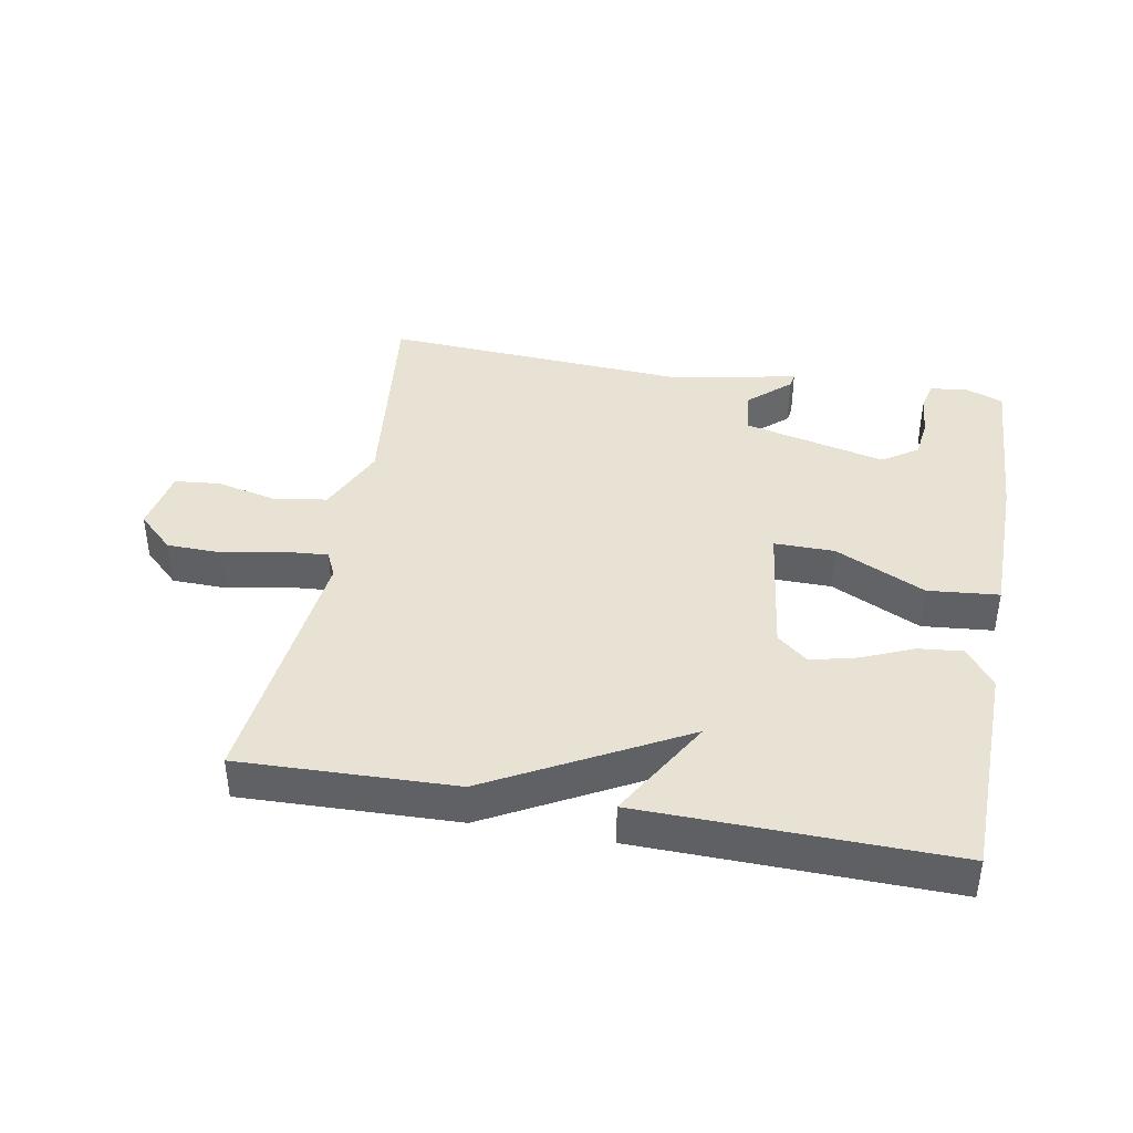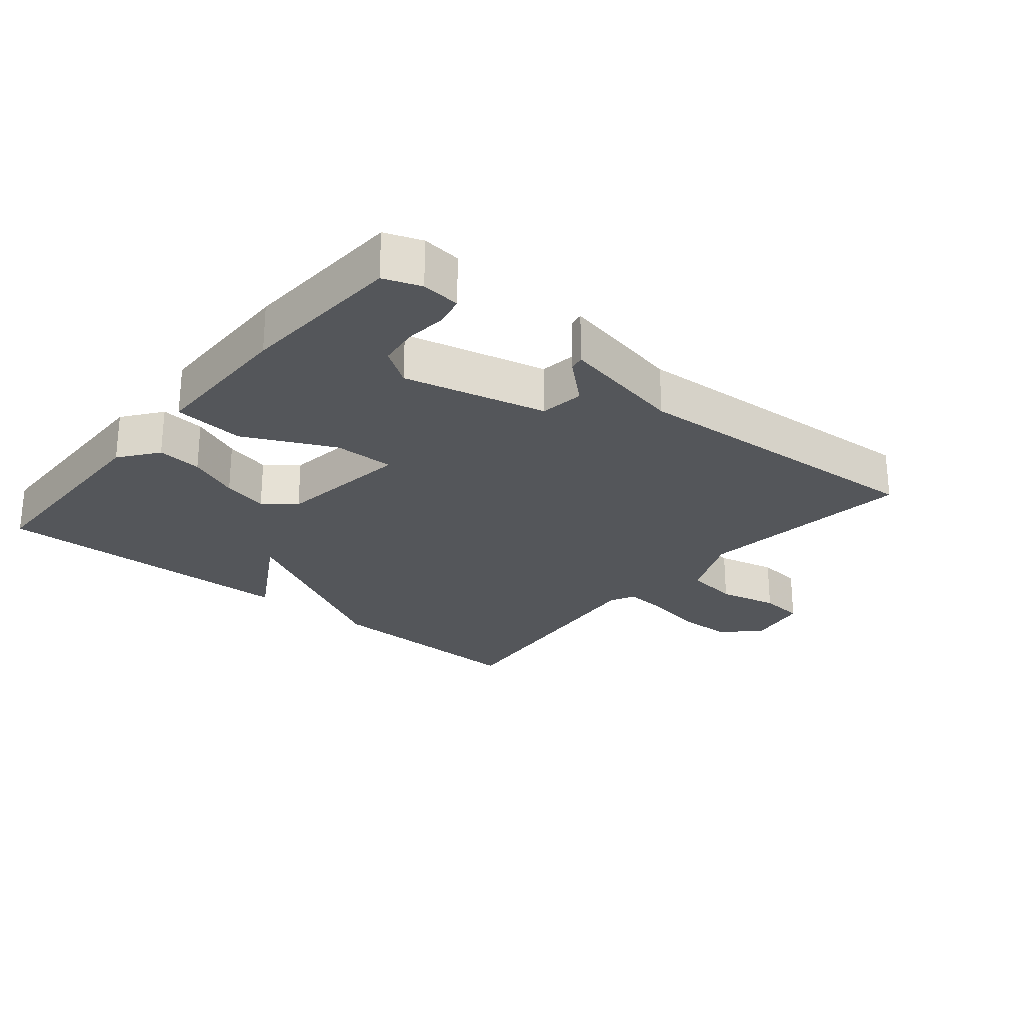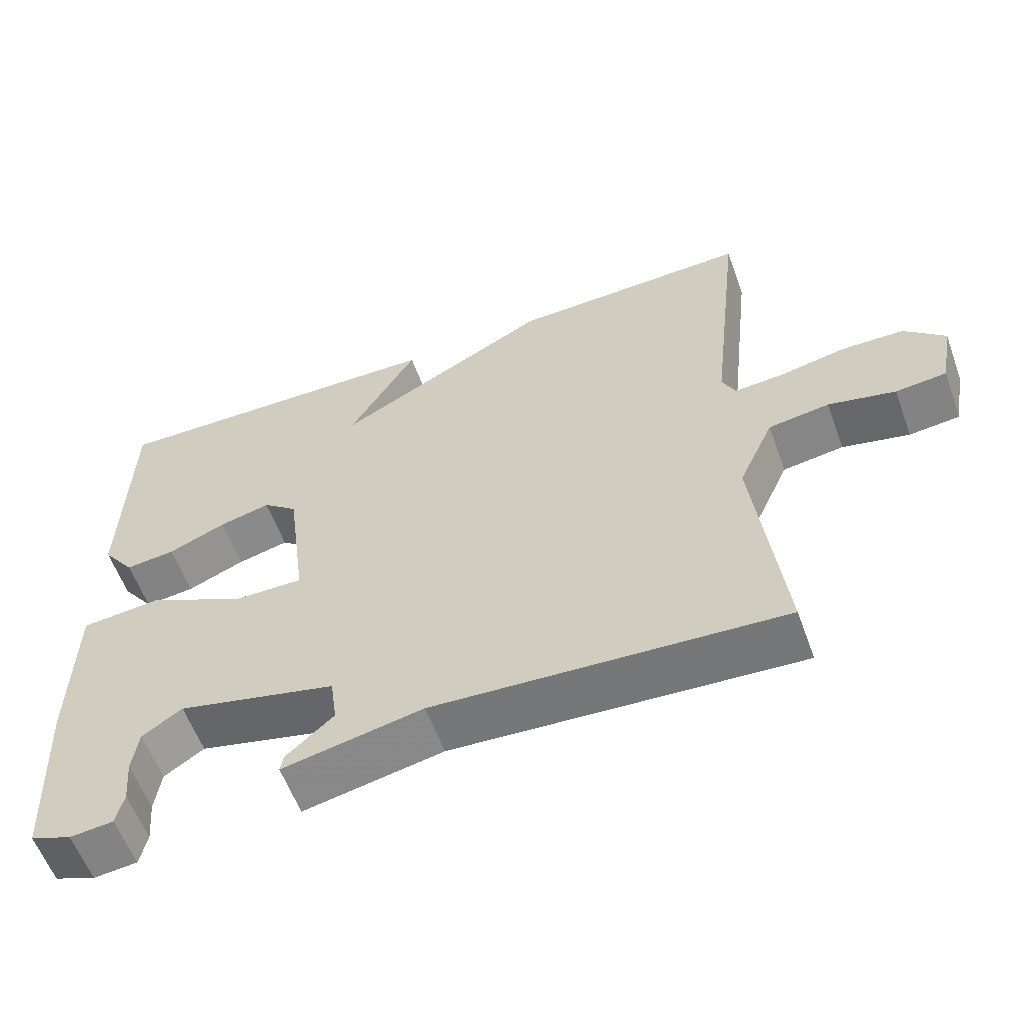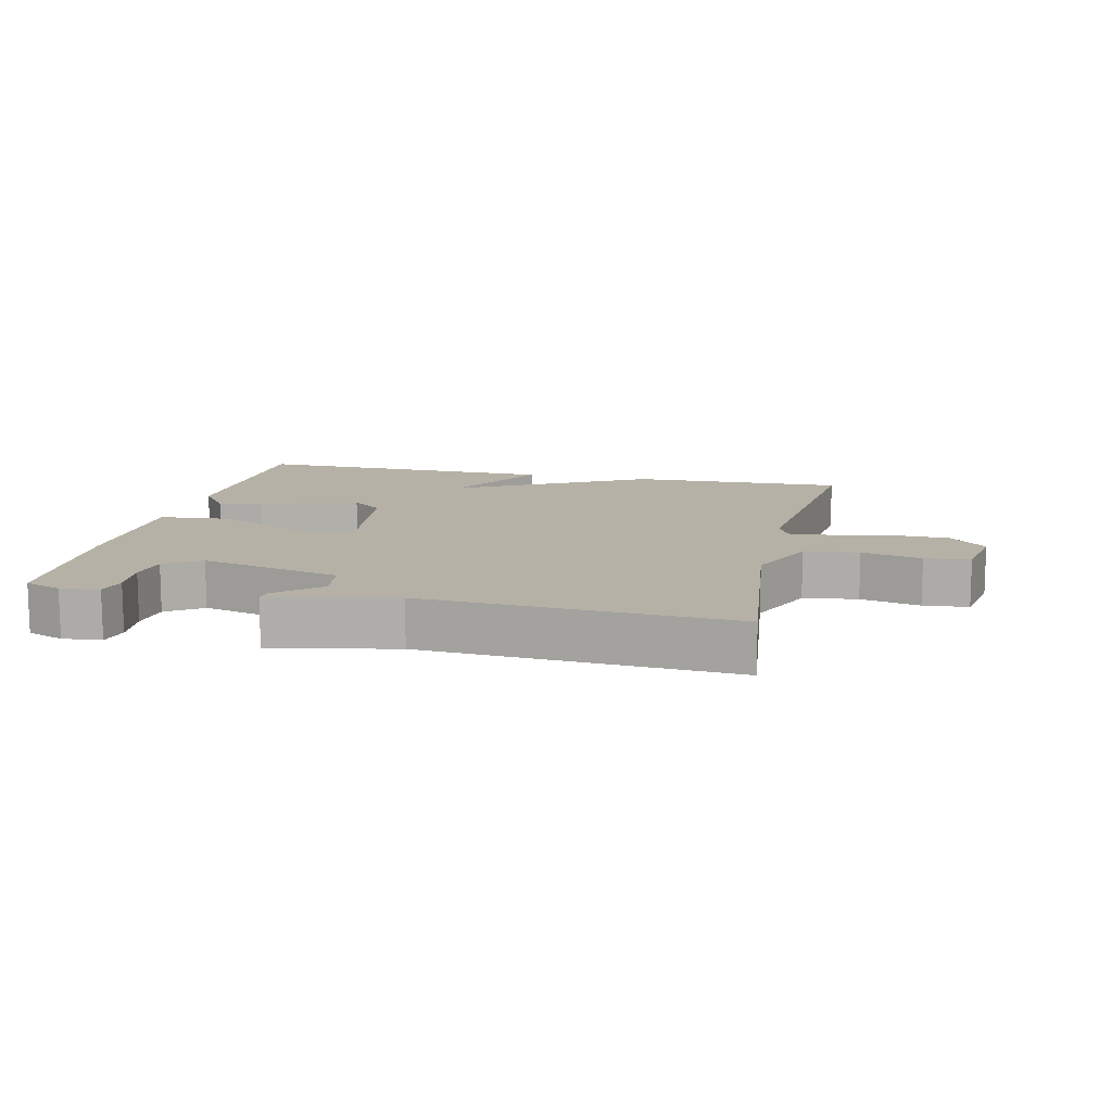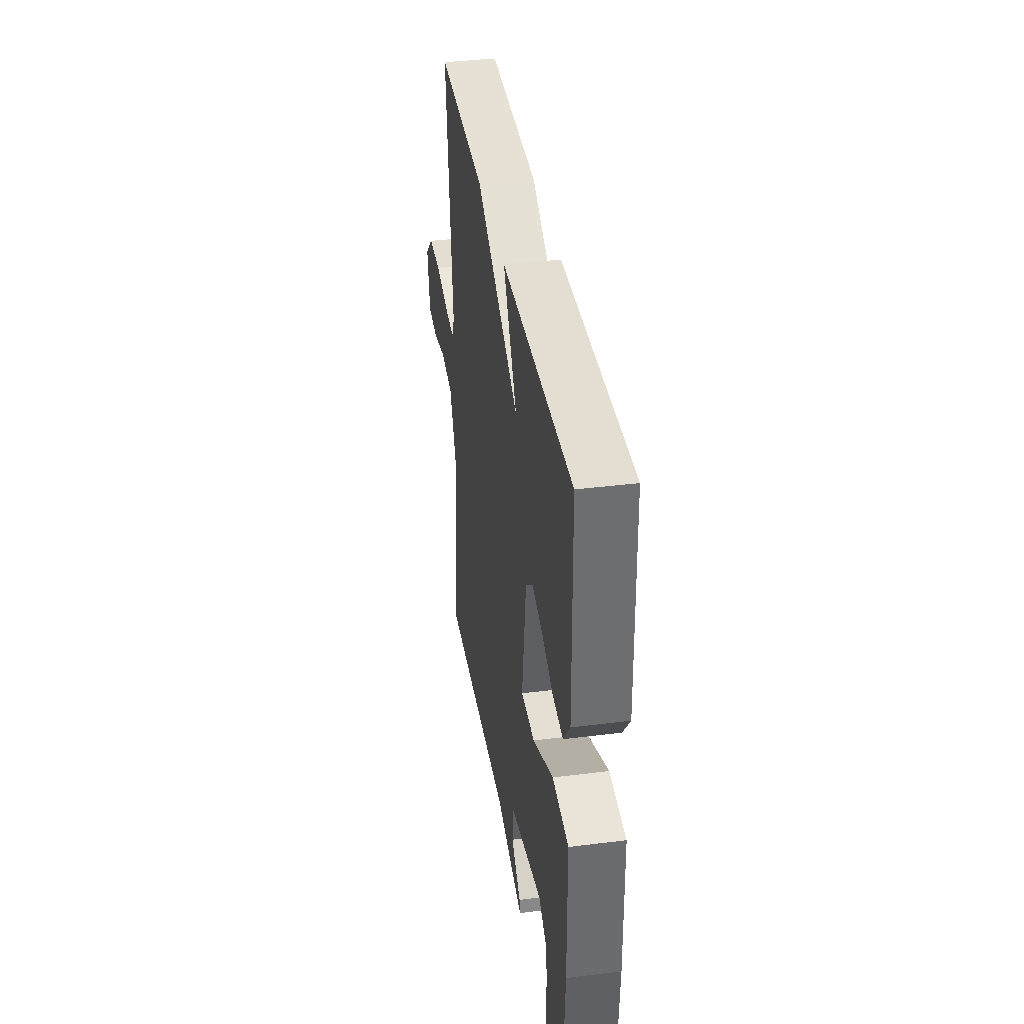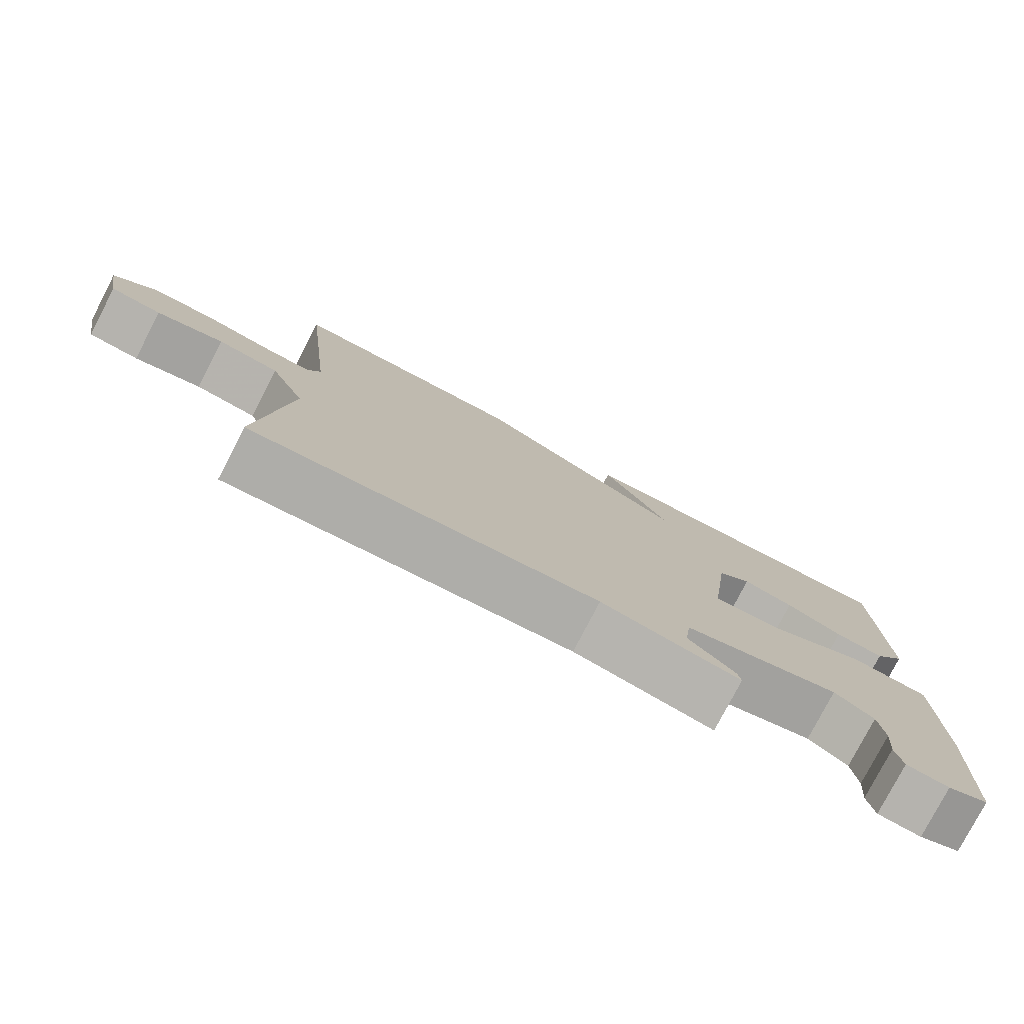
<metadata>
{"format":"obj","ext":"obj","renderer":"f3d","projection":"perspective","resolution":1024,"background":"white","views":[{"elev":40.7,"azim":10.2,"up":"+Y"},{"elev":-25.2,"azim":140.2,"up":"+Y"},{"elev":-58.7,"azim":-160.0,"up":"+Z"},{"elev":12.1,"azim":-167.3,"up":"+Y"},{"elev":37.5,"azim":80.9,"up":"+Z"},{"elev":-78.4,"azim":-27.4,"up":"+Z"}]}
</metadata>
<code>
v 0.5 0.07 -0.5
v 0.444 0.07 -0.521
v 0.385 0.07 -0.515
v 0.375 0.07 -0.47
v 0.381 0.07 -0.406
v 0.373 0.07 -0.346
v 0.319 0.07 -0.31
v 0.103 0.07 -0.362
v 0.094 0.07 -0.429
v 0.158 0.07 -0.486
v 0.162 0.07 -0.509
v -0.028 0.07 -0.471
v -0.5 0.07 -0.5
v -0.462 0.07 -0.166
v -0.51 0.07 -0.06
v -0.593 0.07 -0.048
v -0.684 0.07 -0.069
v -0.753 0.07 -0.062
v -0.771 0.07 0.035
v -0.716 0.07 0.087
v -0.631 0.07 0.089
v -0.541 0.07 0.071
v -0.474 0.07 0.066
v -0.456 0.07 0.105
v -0.5 0.07 0.5
v -0.172 0.07 0.49
v 0.12 0.07 0.333
v 0.028 0.07 0.49
v 0.5 0.07 0.5
v 0.507 0.07 0.169
v 0.463 0.07 0.11
v 0.395 0.07 0.117
v 0.317 0.07 0.15
v 0.247 0.07 0.167
v 0.2 0.07 0.129
v 0.173 0.07 -0.077
v 0.265 0.07 -0.076
v 0.402 0.07 -0.01
v 0.51 0.07 -0.02
v 0.513 0.07 -0.248
v 0.5 0 -0.5
v 0.444 0 -0.521
v 0.385 0 -0.515
v 0.375 0 -0.47
v 0.381 0 -0.406
v 0.373 0 -0.346
v 0.319 0 -0.31
v 0.103 0 -0.362
v 0.094 0 -0.429
v 0.158 0 -0.486
v 0.162 0 -0.509
v -0.028 0 -0.471
v -0.5 0 -0.5
v -0.462 0 -0.166
v -0.51 0 -0.06
v -0.593 0 -0.048
v -0.684 0 -0.069
v -0.753 0 -0.062
v -0.771 0 0.035
v -0.716 0 0.087
v -0.631 0 0.089
v -0.541 0 0.071
v -0.474 0 0.066
v -0.456 0 0.105
v -0.5 0 0.5
v -0.172 0 0.49
v 0.12 0 0.333
v 0.028 0 0.49
v 0.5 0 0.5
v 0.507 0 0.169
v 0.463 0 0.11
v 0.395 0 0.117
v 0.317 0 0.15
v 0.247 0 0.167
v 0.2 0 0.129
v 0.173 0 -0.077
v 0.265 0 -0.076
v 0.402 0 -0.01
v 0.51 0 -0.02
v 0.513 0 -0.248
f 40 1 2
f 39 40 2
f 38 39 2
f 37 38 2
f 31 32 33
f 30 31 33
f 29 30 33
f 28 29 33
f 27 28 33
f 27 33 34
f 27 34 35
f 26 27 35
f 25 26 35
f 24 25 35
f 20 21 22
f 19 20 22
f 18 19 22
f 17 18 22
f 16 17 22
f 15 16 22 23
f 24 35 36
f 23 24 36
f 15 23 36
f 14 15 36
f 9 10 11 12
f 12 13 14
f 9 12 14
f 8 9 14
f 2 3 4 5
f 2 5 6
f 37 2 6
f 14 36 37
f 8 14 37
f 7 8 37
f 6 7 37
f 42 41 80
f 42 80 79
f 42 79 78
f 42 78 77
f 73 72 71
f 73 71 70
f 73 70 69
f 73 69 68
f 73 68 67
f 74 73 67
f 75 74 67
f 75 67 66
f 75 66 65
f 75 65 64
f 62 61 60
f 62 60 59
f 62 59 58
f 62 58 57
f 62 57 56
f 63 62 56 55
f 76 75 64
f 76 64 63
f 76 63 55
f 76 55 54
f 52 51 50 49
f 54 53 52
f 54 52 49
f 54 49 48
f 45 44 43 42
f 46 45 42
f 46 42 77
f 77 76 54
f 77 54 48
f 77 48 47
f 77 47 46
f 1 41 42 2
f 2 42 43 3
f 3 43 44 4
f 4 44 45 5
f 5 45 46 6
f 6 46 47 7
f 7 47 48 8
f 8 48 49 9
f 9 49 50 10
f 10 50 51 11
f 11 51 52 12
f 12 52 53 13
f 13 53 54 14
f 14 54 55 15
f 15 55 56 16
f 16 56 57 17
f 17 57 58 18
f 18 58 59 19
f 19 59 60 20
f 20 60 61 21
f 21 61 62 22
f 22 62 63 23
f 23 63 64 24
f 24 64 65 25
f 25 65 66 26
f 26 66 67 27
f 27 67 68 28
f 28 68 69 29
f 29 69 70 30
f 30 70 71 31
f 31 71 72 32
f 32 72 73 33
f 33 73 74 34
f 34 74 75 35
f 35 75 76 36
f 36 76 77 37
f 37 77 78 38
f 38 78 79 39
f 39 79 80 40
f 40 80 41 1

</code>
